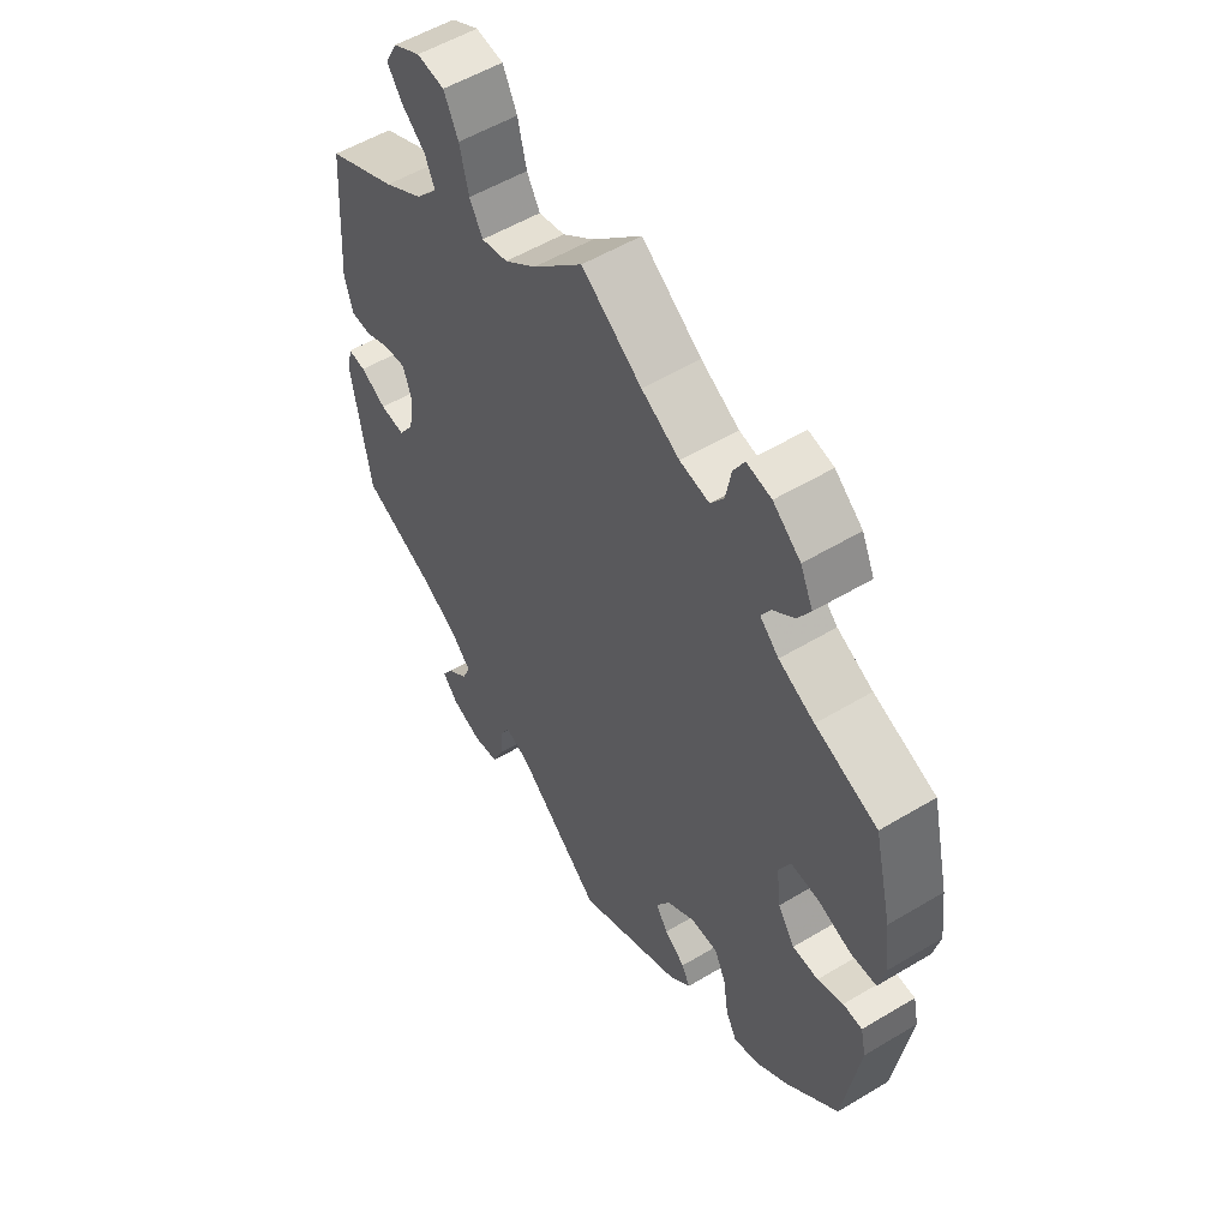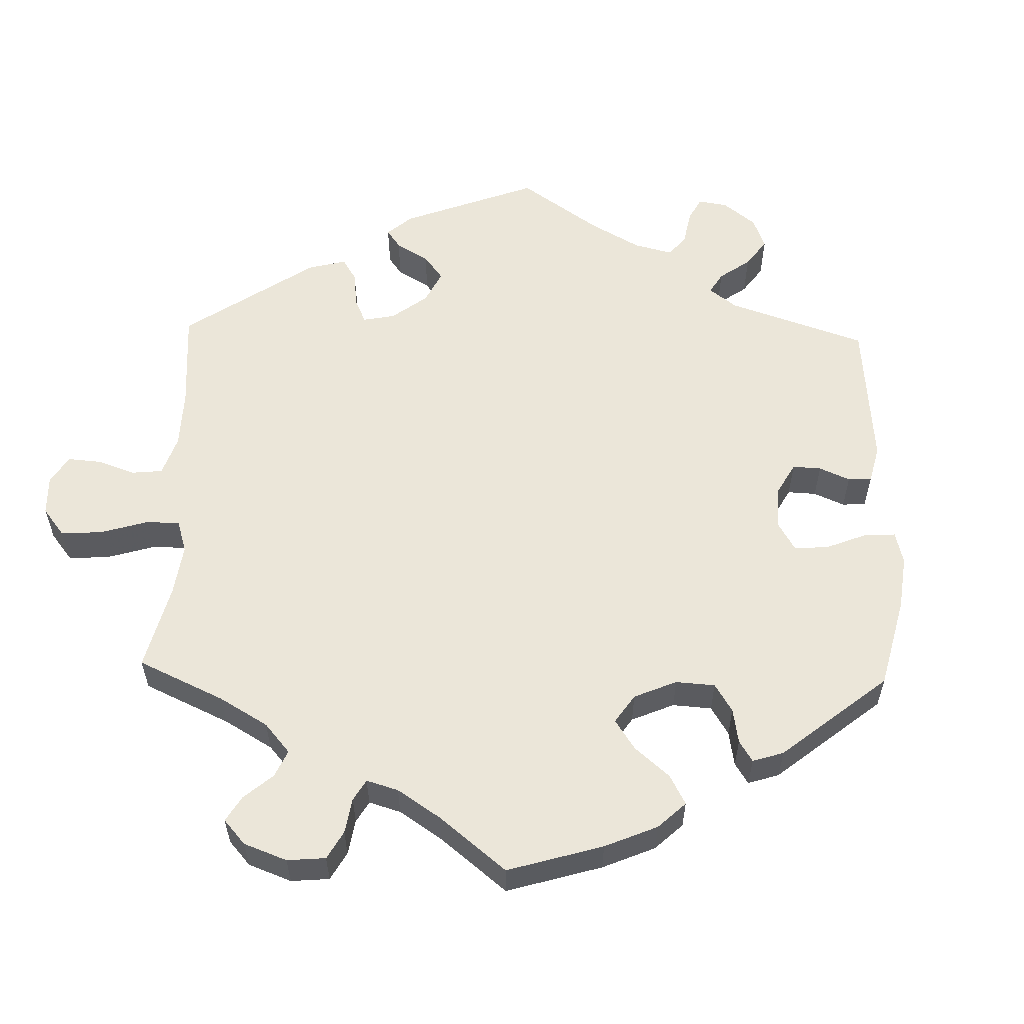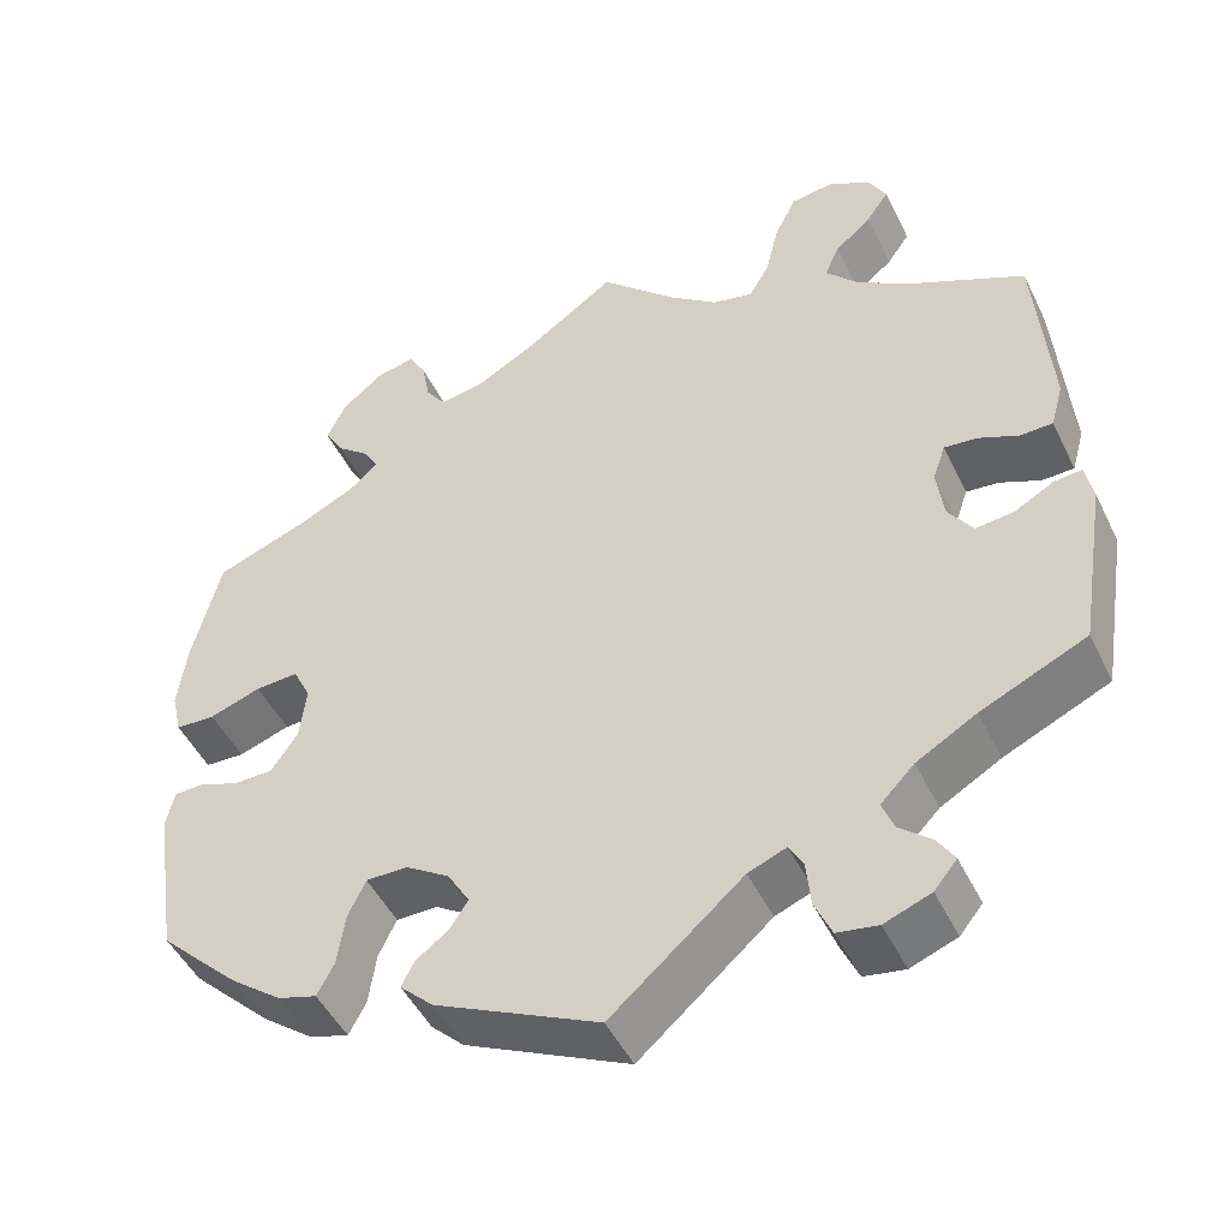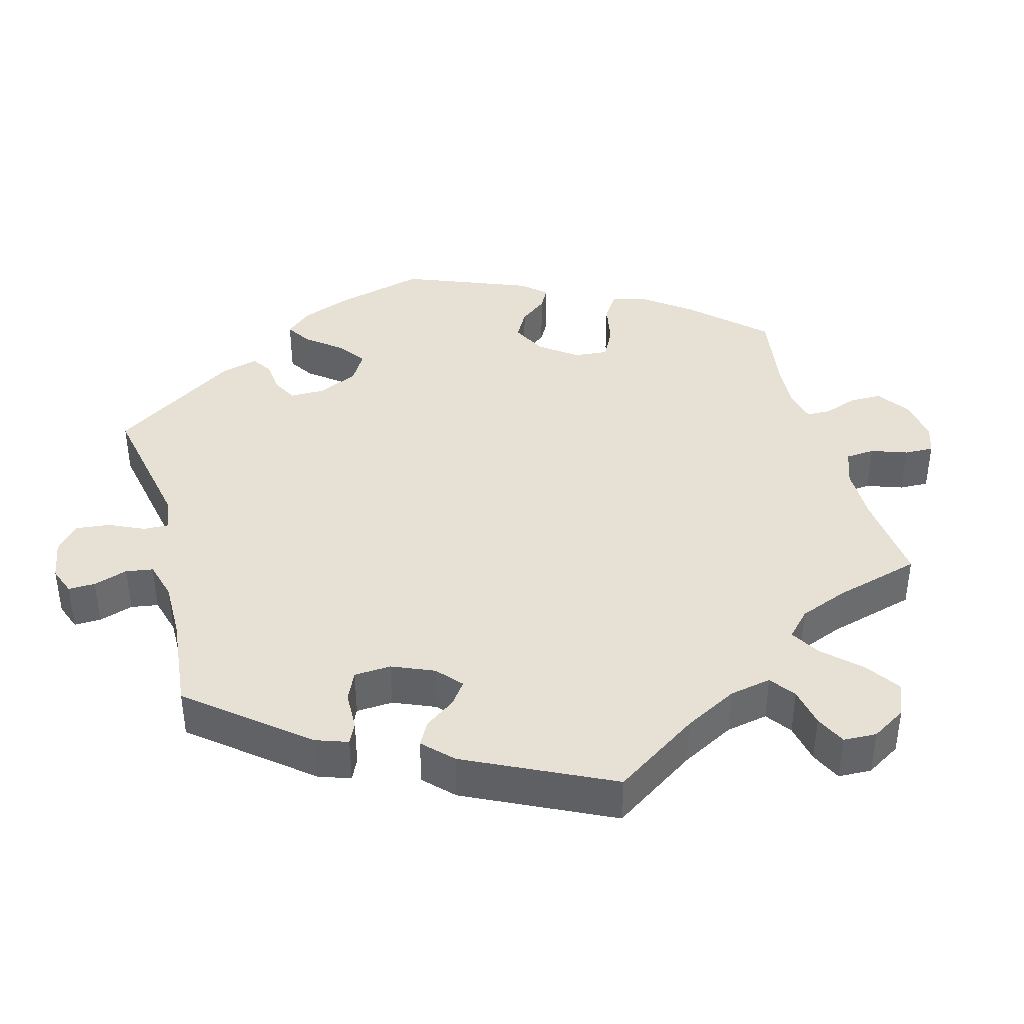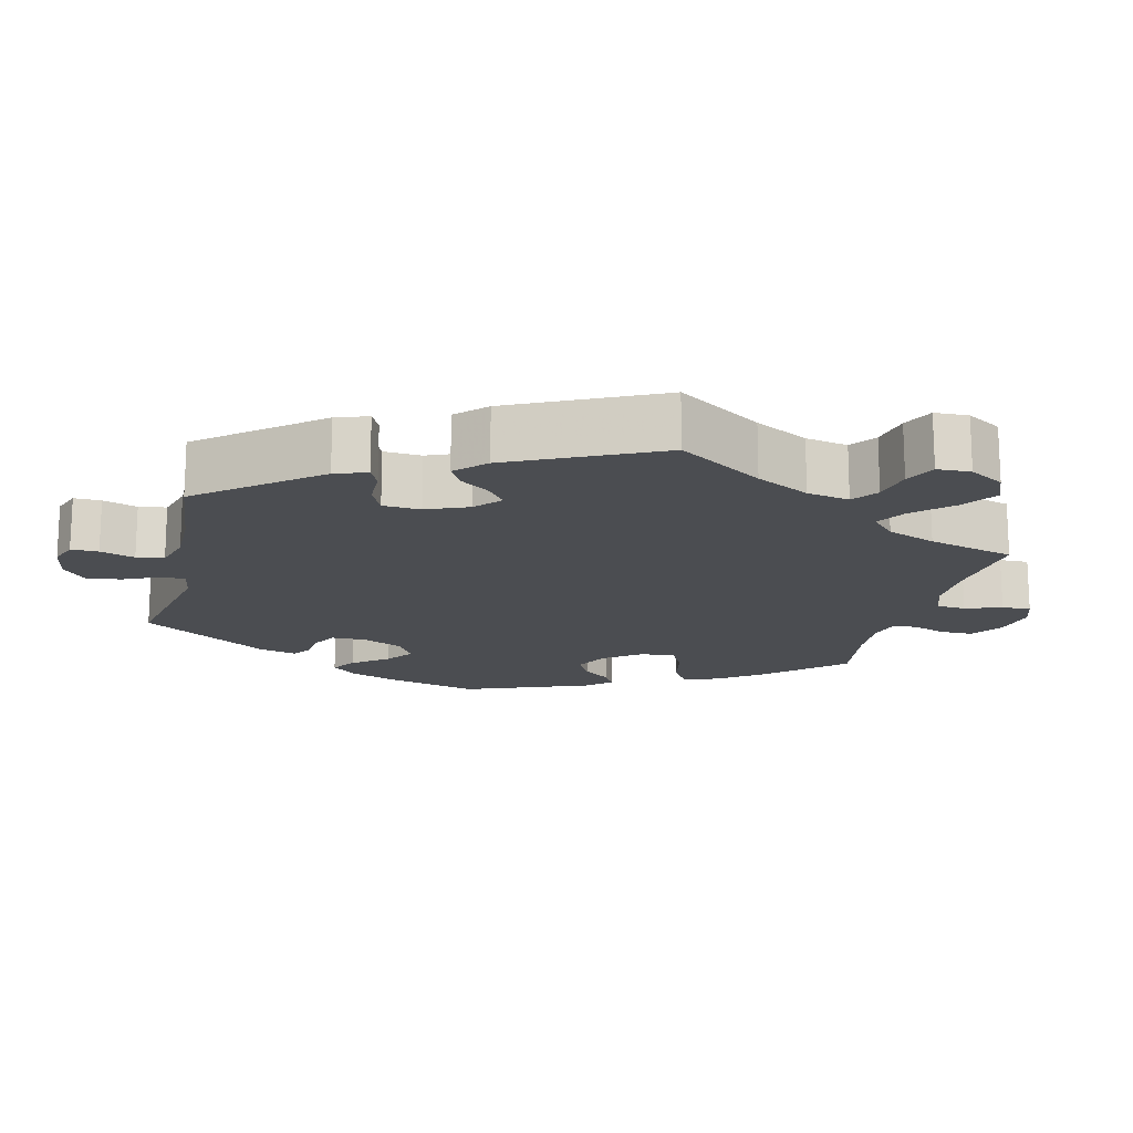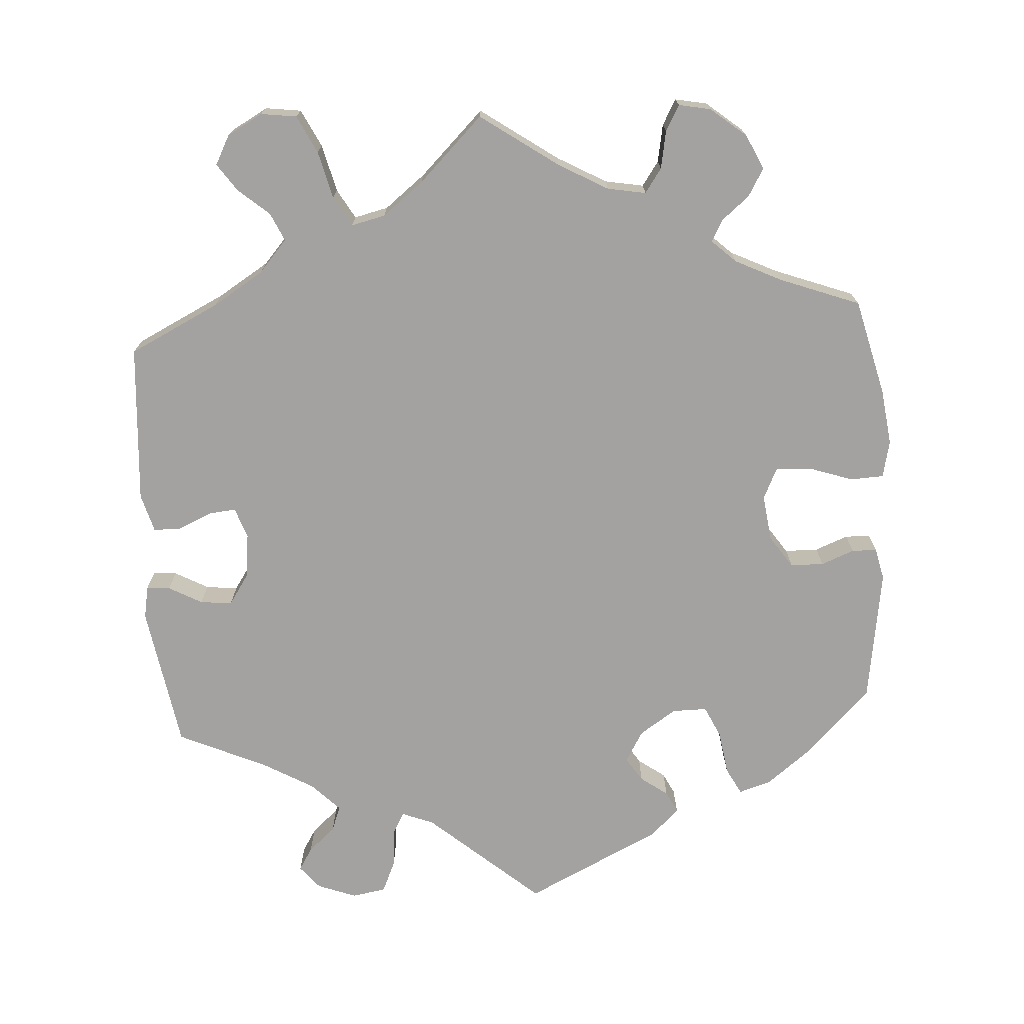
<metadata>
{"format":"obj","ext":"obj","renderer":"f3d","projection":"perspective","resolution":1024,"background":"white","views":[{"elev":54.6,"azim":57.6,"up":"+Z"},{"elev":56.6,"azim":61.6,"up":"+Y"},{"elev":-48.1,"azim":-154.8,"up":"+Z"},{"elev":39.3,"azim":-74.9,"up":"+Y"},{"elev":-16.0,"azim":-73.5,"up":"+Y"},{"elev":-72.7,"azim":3.9,"up":"+Y"}]}
</metadata>
<code>
v -0.201 0.07 -0.466
v -0.561 0.07 -0.06
v 0.537 0.07 -0.31
v -0.156 0.07 -0.484
v -0.263 0.07 0.638
v 0.335 0.07 -0.464
v 0.568 0.07 0.042
v -0.412 0.07 -0.367
v 0.58 0.07 0.094
v 0.537 0.07 0.31
v 0.396 0.07 -0.045
v -0.554 0.07 0.086
v 0.233 0.07 -0.489
v 0.521 0.07 -0.074
v -0.149 0.07 0.487
v 0.285 0.07 -0.319
v -0.57 0.07 -0.106
v -0.385 0.07 0.577
v 0.442 0.07 -0.403
v -0.297 0.07 0.461
v 0.381 0.07 0.567
v 0 0.07 -0.62
v 0.521 0.07 0.04
v 0.236 0.07 -0.319
v 0.427 0.07 -0.091
v -0.346 0.07 -0.583
v -0.436 0.07 -0.094
v 0.331 0.07 0.608
v -0.197 0.07 0.476
v -0.409 0.07 0.372
v -0.301 0.07 -0.449
v -0.237 0.07 0.585
v -0.373 0.07 -0.55
v -0.501 0.07 0.031
v 0.315 0.07 -0.426
v 0.218 0.07 -0.459
v -0.243 0.07 -0.596
v 0.306 0.07 -0.364
v 0.46 0.07 0.061
v -0.353 0.07 -0.518
v -0.221 0.07 0.518
v 0.266 0.07 0.581
v -0.223 0.07 -0.551
v -0.313 0.07 0.645
v 0.424 0.07 0.353
v 0.18 0.07 -0.431
v 0.474 0.07 -0.092
v -0.363 0.07 0.618
v -0.537 0.07 0.31
v 0.556 0.07 -0.075
v -0.537 0.07 -0.31
v 0.286 0.07 0.617
v 0.232 0.07 0.494
v -0.091 0.07 0.532
v -0.341 0.07 -0.408
v -0.315 0.07 0.501
v 0.194 0.07 -0.527
v 0.342 0.07 0.447
v 0.404 0.07 0.518
v 0.381 0.07 -0.45
v -0.481 0.07 -0.089
v 0.325 0.07 0.417
v -0.358 0.07 0.538
v -0.539 0.07 0.032
v 0.359 0.07 0.385
v 0.388 0.07 0.02
v 0.256 0.07 0.528
v -0.291 0.07 -0.604
v -0.399 0.07 0.012
v 0.109 0.07 0.543
v 0.409 0.07 0.064
v 0.184 0.07 -0.353
v -0.407 0.07 -0.051
v 0.158 0.07 -0.397
v -0.453 0.07 0.052
v -0.414 0.07 0.056
v -0.528 0.07 -0.063
v 0.178 0.07 0.504
v -0.315 0.07 -0.485
v -0.337 0.07 0.416
v -0 0.07 0.62
v 0.566 0.07 -0.12
v 0.57 0.07 0.174
v 0.381 0.07 0.479
v -0.218 0.07 -0.497
v -0.201 -0 -0.466
v -0.561 -0 -0.06
v 0.537 -0 -0.31
v -0.156 -0 -0.484
v -0.263 -0 0.638
v 0.335 -0 -0.464
v 0.568 -0 0.042
v -0.412 -0 -0.367
v 0.58 -0 0.094
v 0.537 -0 0.31
v 0.396 -0 -0.045
v -0.554 -0 0.086
v 0.233 -0 -0.489
v 0.521 -0 -0.074
v -0.149 -0 0.487
v 0.285 -0 -0.319
v -0.57 -0 -0.106
v -0.385 -0 0.577
v 0.442 -0 -0.403
v -0.297 -0 0.461
v 0.381 -0 0.567
v 0 -0 -0.62
v 0.521 -0 0.04
v 0.236 -0 -0.319
v 0.427 -0 -0.091
v -0.346 -0 -0.583
v -0.436 -0 -0.094
v 0.331 -0 0.608
v -0.197 -0 0.476
v -0.409 -0 0.372
v -0.301 -0 -0.449
v -0.237 -0 0.585
v -0.373 -0 -0.55
v -0.501 -0 0.031
v 0.315 -0 -0.426
v 0.218 -0 -0.459
v -0.243 -0 -0.596
v 0.306 -0 -0.364
v 0.46 -0 0.061
v -0.353 -0 -0.518
v -0.221 -0 0.518
v 0.266 -0 0.581
v -0.223 -0 -0.551
v -0.313 -0 0.645
v 0.424 -0 0.353
v 0.18 -0 -0.431
v 0.474 -0 -0.092
v -0.363 -0 0.618
v -0.537 -0 0.31
v 0.556 -0 -0.075
v -0.537 -0 -0.31
v 0.286 -0 0.617
v 0.232 -0 0.494
v -0.091 -0 0.532
v -0.341 -0 -0.408
v -0.315 -0 0.501
v 0.194 -0 -0.527
v 0.342 -0 0.447
v 0.404 -0 0.518
v 0.381 -0 -0.45
v -0.481 -0 -0.089
v 0.325 -0 0.417
v -0.358 -0 0.538
v -0.539 -0 0.032
v 0.359 -0 0.385
v 0.388 -0 0.02
v 0.256 -0 0.528
v -0.291 -0 -0.604
v -0.399 -0 0.012
v 0.109 -0 0.543
v 0.409 -0 0.064
v 0.184 -0 -0.353
v -0.407 -0 -0.051
v 0.158 -0 -0.397
v -0.453 -0 0.052
v -0.414 -0 0.056
v -0.528 -0 -0.063
v 0.178 -0 0.504
v -0.315 -0 -0.485
v -0.337 -0 0.416
v -0 -0 0.62
v 0.566 -0 -0.12
v 0.57 -0 0.174
v 0.381 -0 0.479
v -0.218 -0 -0.497
f 12 49 30
f 75 34 64 12
f 76 75 12 30
f 69 76 30 80
f 73 69 80 20
f 17 2 77 61
f 8 51 17 61
f 55 8 61 27
f 31 55 27 73
f 26 33 40 79
f 26 79 31
f 68 26 31
f 85 43 37 68
f 1 85 68 31
f 13 57 22 4
f 46 36 13 4
f 74 46 4 1
f 72 74 1 31
f 60 6 35 38
f 60 38 16
f 19 60 16
f 3 19 16
f 82 3 16 24
f 47 14 50 82
f 25 47 82 24
f 9 7 23 39
f 9 39 71
f 45 10 83 9
f 65 45 9 71
f 62 65 71 66
f 21 59 84 58
f 21 58 62
f 28 21 62
f 67 42 52 28
f 53 67 28 62
f 78 53 62 66
f 54 81 70
f 15 54 70 78
f 29 15 78 66
f 44 5 32 41
f 44 41 29
f 48 44 29
f 56 63 18 48
f 20 56 48 29
f 11 25 24 72
f 11 72 31 73
f 66 11 73
f 20 29 66 73
f 115 134 97
f 97 149 119 160
f 115 97 160 161
f 165 115 161 154
f 105 165 154 158
f 146 162 87 102
f 146 102 136 93
f 112 146 93 140
f 158 112 140 116
f 164 125 118 111
f 116 164 111
f 116 111 153
f 153 122 128 170
f 116 153 170 86
f 89 107 142 98
f 89 98 121 131
f 86 89 131 159
f 116 86 159 157
f 123 120 91 145
f 101 123 145
f 101 145 104
f 101 104 88
f 109 101 88 167
f 167 135 99 132
f 109 167 132 110
f 124 108 92 94
f 156 124 94
f 94 168 95 130
f 156 94 130 150
f 151 156 150 147
f 143 169 144 106
f 147 143 106
f 147 106 113
f 113 137 127 152
f 147 113 152 138
f 151 147 138 163
f 155 166 139
f 163 155 139 100
f 151 163 100 114
f 126 117 90 129
f 114 126 129
f 114 129 133
f 133 103 148 141
f 114 133 141 105
f 157 109 110 96
f 158 116 157 96
f 158 96 151
f 158 151 114 105
f 30 115 165 80
f 80 165 105 20
f 20 105 141 56
f 56 141 148 63
f 63 148 103 18
f 18 103 133 48
f 48 133 129 44
f 44 129 90 5
f 5 90 117 32
f 32 117 126 41
f 41 126 114 29
f 29 114 100 15
f 15 100 139 54
f 54 139 166 81
f 81 166 155 70
f 70 155 163 78
f 78 163 138 53
f 53 138 152 67
f 67 152 127 42
f 42 127 137 52
f 52 137 113 28
f 28 113 106 21
f 21 106 144 59
f 59 144 169 84
f 84 169 143 58
f 58 143 147 62
f 62 147 150 65
f 65 150 130 45
f 45 130 95 10
f 10 95 168 83
f 83 168 94 9
f 9 94 92 7
f 7 92 108 23
f 23 108 124 39
f 39 124 156 71
f 71 156 151 66
f 66 151 96 11
f 11 96 110 25
f 25 110 132 47
f 47 132 99 14
f 14 99 135 50
f 50 135 167 82
f 82 167 88 3
f 3 88 104 19
f 19 104 145 60
f 60 145 91 6
f 6 91 120 35
f 35 120 123 38
f 38 123 101 16
f 16 101 109 24
f 24 109 157 72
f 72 157 159 74
f 74 159 131 46
f 46 131 121 36
f 36 121 98 13
f 13 98 142 57
f 57 142 107 22
f 22 107 89 4
f 4 89 86 1
f 1 86 170 85
f 85 170 128 43
f 43 128 122 37
f 37 122 153 68
f 68 153 111 26
f 26 111 118 33
f 33 118 125 40
f 40 125 164 79
f 79 164 116 31
f 31 116 140 55
f 55 140 93 8
f 8 93 136 51
f 51 136 102 17
f 17 102 87 2
f 2 87 162 77
f 77 162 146 61
f 61 146 112 27
f 27 112 158 73
f 73 158 154 69
f 69 154 161 76
f 76 161 160 75
f 75 160 119 34
f 34 119 149 64
f 64 149 97 12
f 12 97 134 49
f 49 134 115 30

</code>
